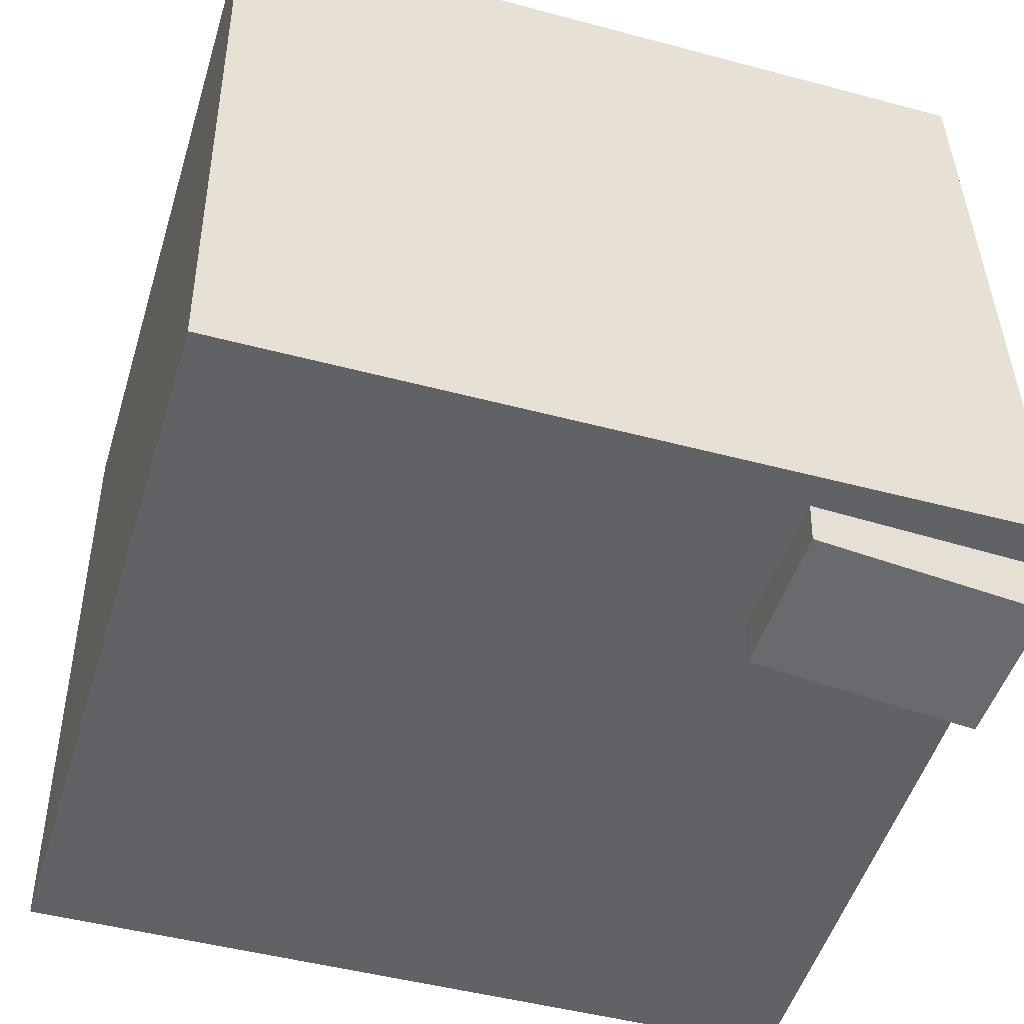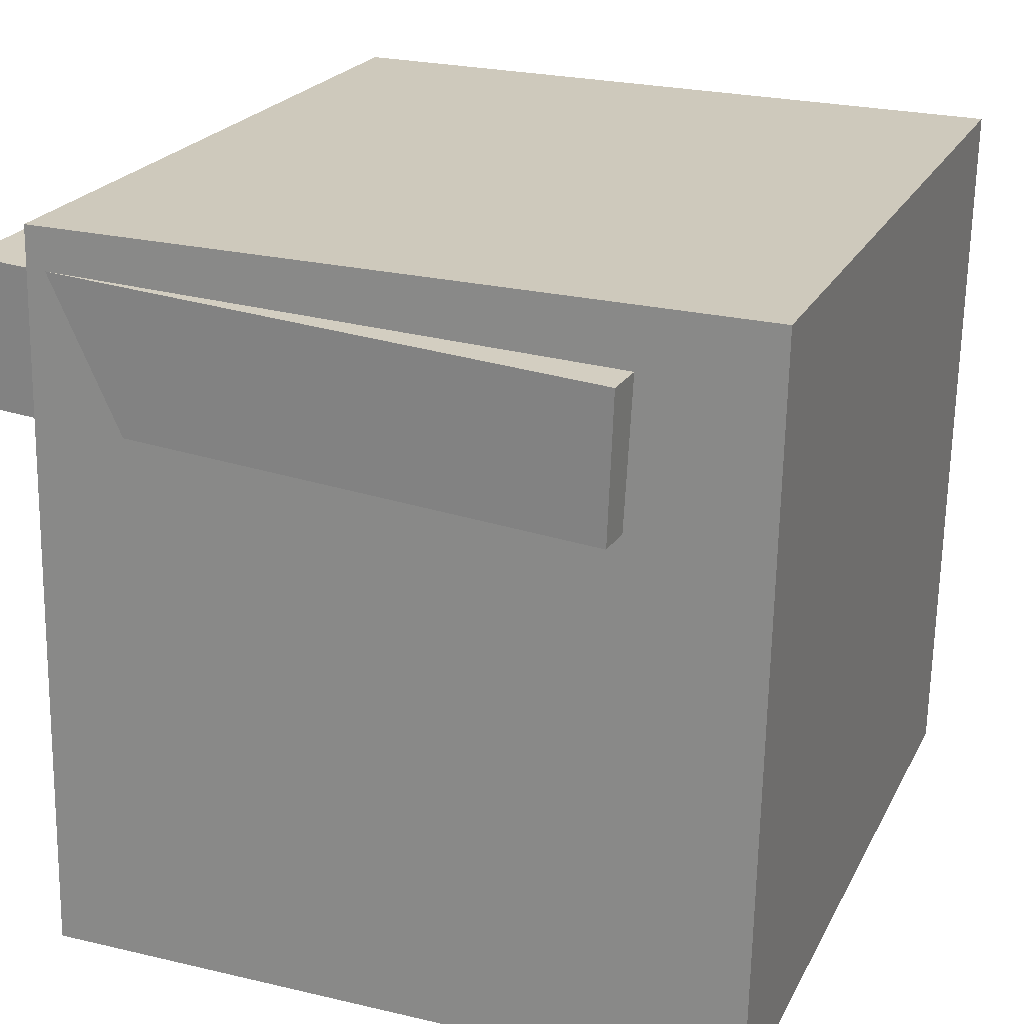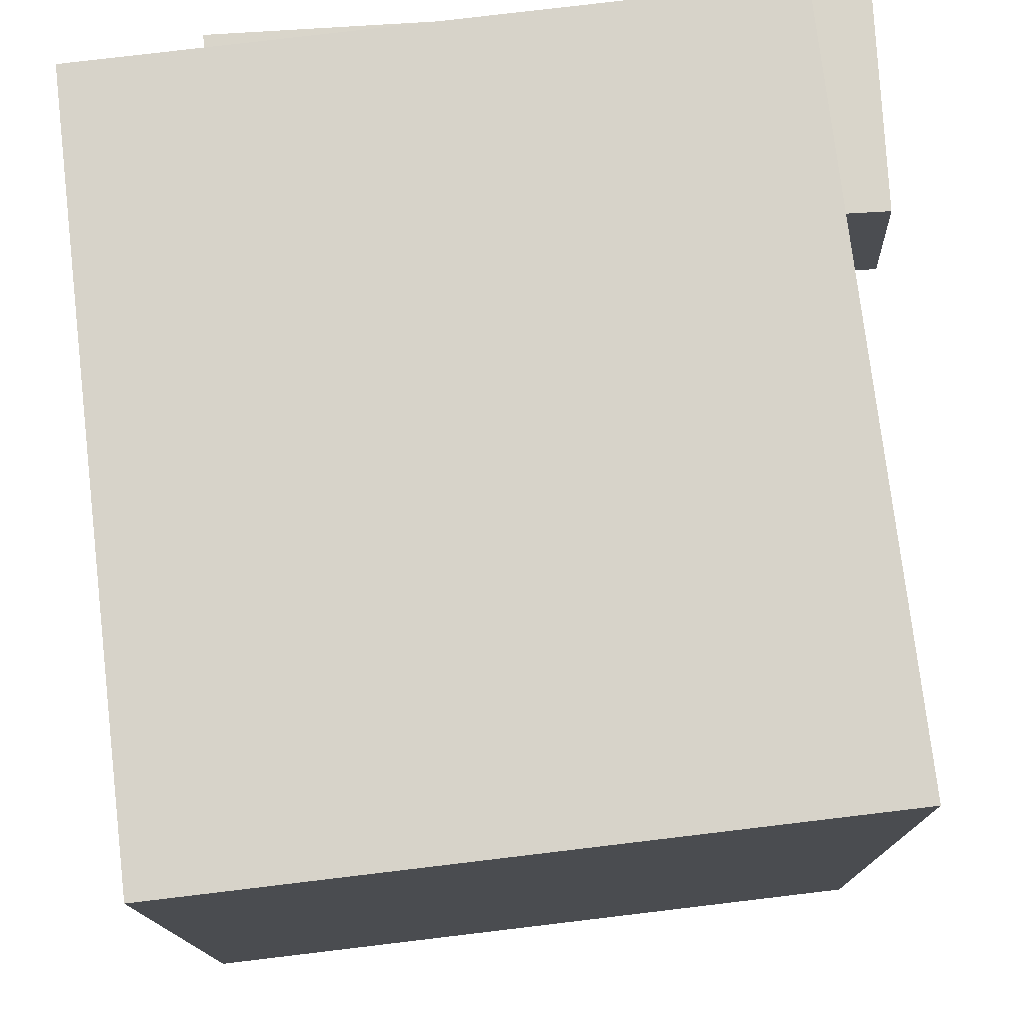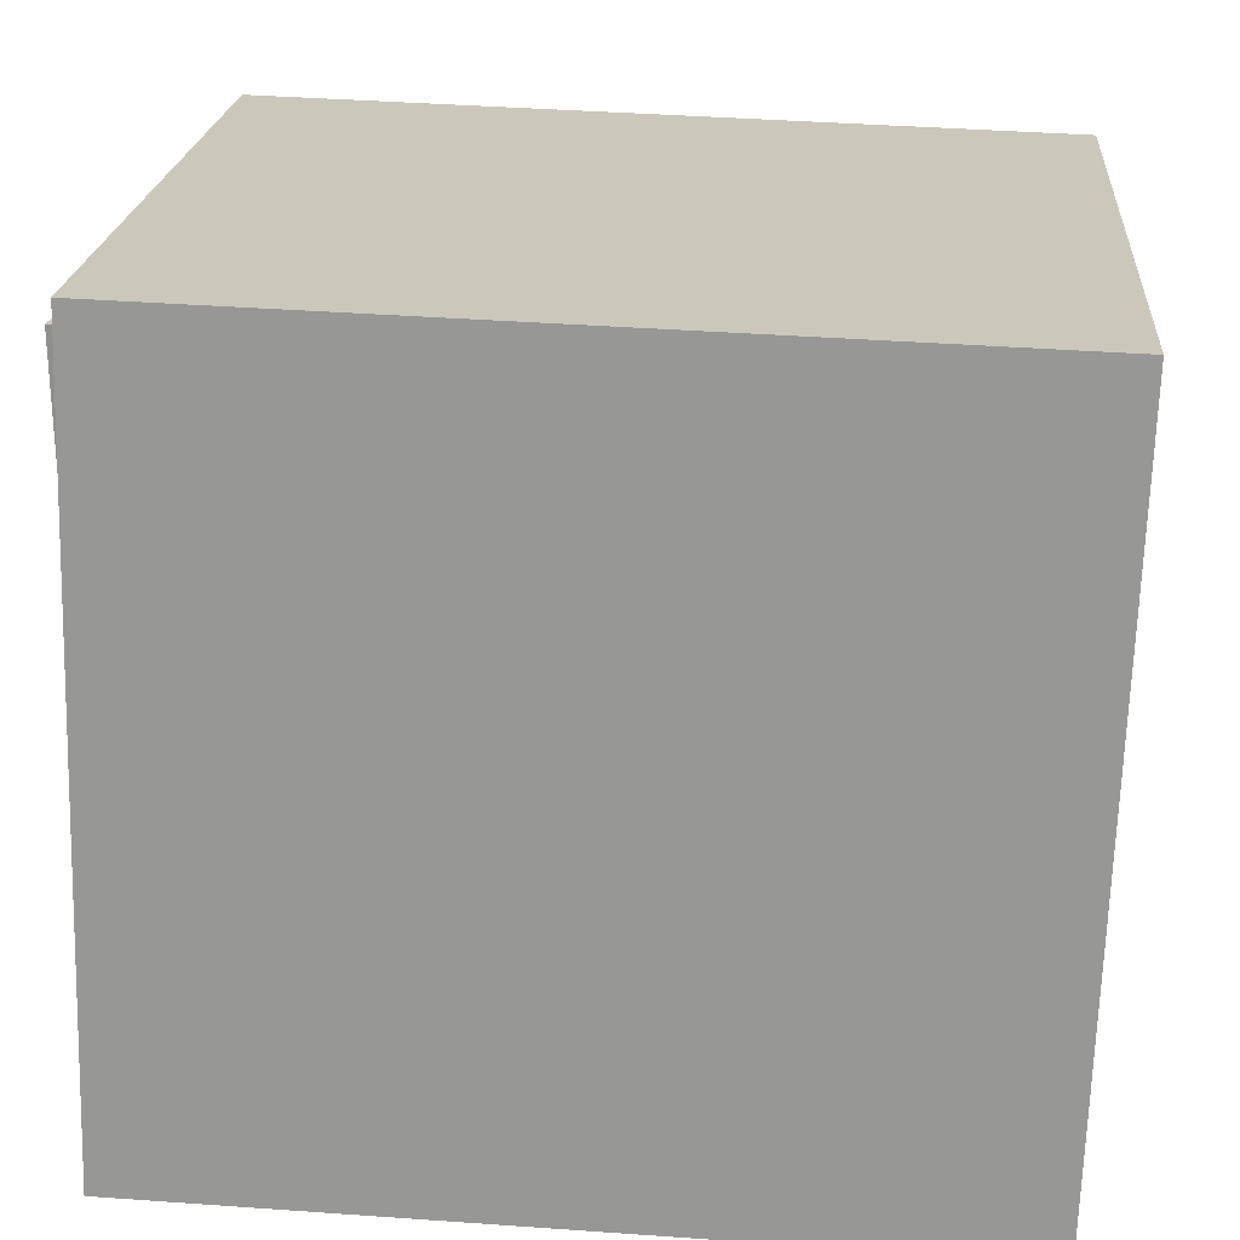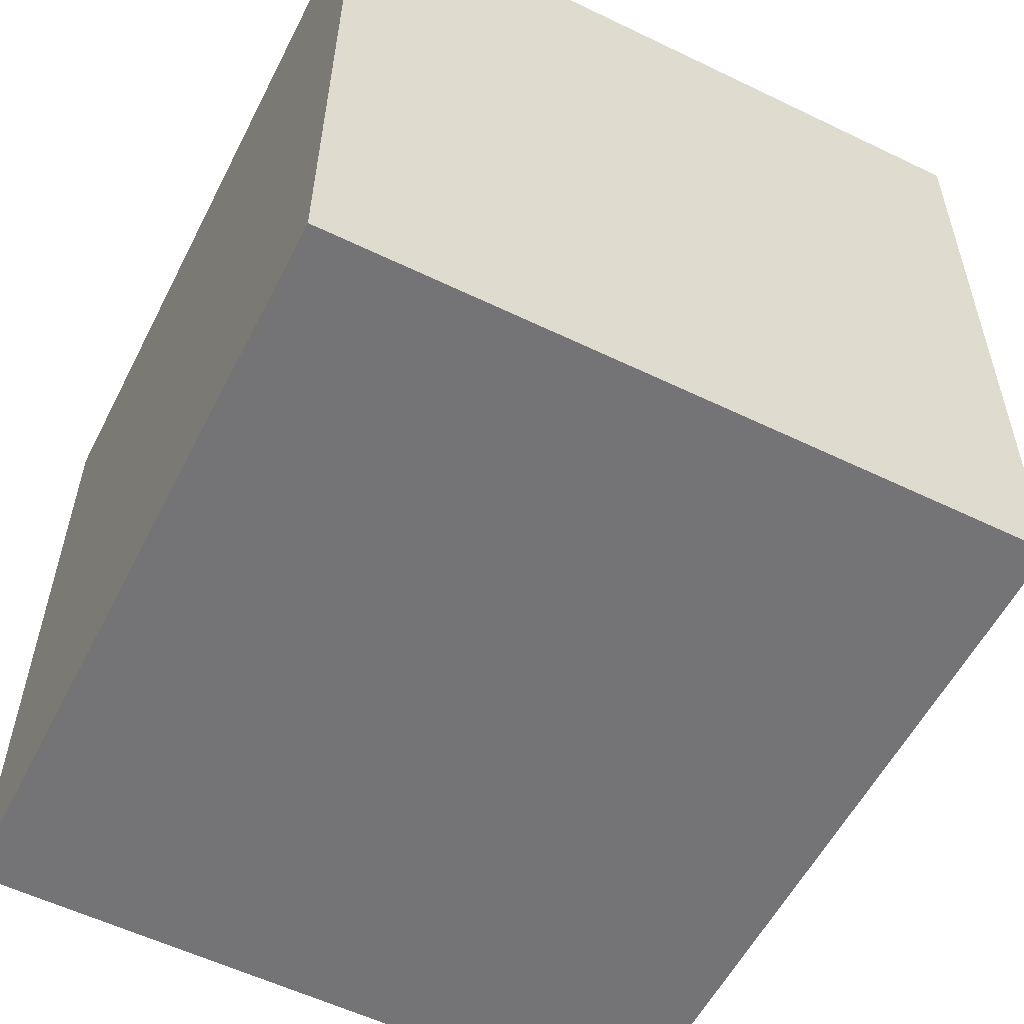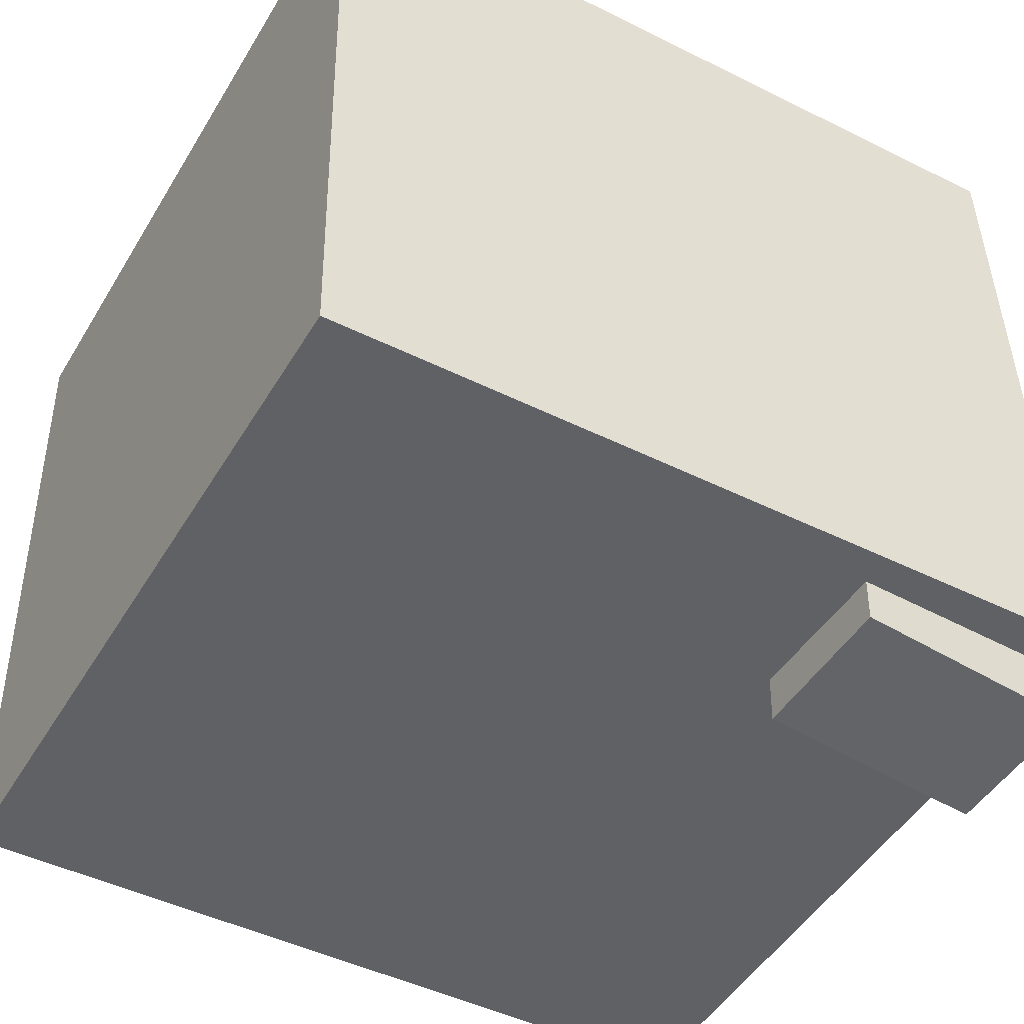
<metadata>
{"format":"obj","ext":"obj","renderer":"f3d","projection":"perspective","resolution":1024,"background":"white","views":[{"elev":-50.2,"azim":161.3,"up":"+Z"},{"elev":23.7,"azim":-68.3,"up":"+Y"},{"elev":74.1,"azim":84.1,"up":"+Y"},{"elev":20.7,"azim":5.3,"up":"+Y"},{"elev":-58.2,"azim":64.2,"up":"+Y"},{"elev":-47.6,"azim":148.4,"up":"+Z"}]}
</metadata>
<code>
v 0.284 0.2771 0.2687
v 0.276 0.2818 -0.2507
v -0.2891 0.2956 0.2777
v -0.2971 0.3003 -0.2418
v 0.2665 -0.263 0.2641
v 0.2586 -0.2583 -0.2553
v -0.3065 -0.2446 0.273
v -0.3145 -0.2399 -0.2464
f 1.0 7.0 5.0
f 1.0 3.0 7.0
f 1.0 4.0 3.0
f 1.0 2.0 4.0
f 3.0 8.0 7.0
f 3.0 4.0 8.0
f 5.0 7.0 8.0
f 5.0 8.0 6.0
f 1.0 5.0 6.0
f 1.0 6.0 2.0
f 2.0 6.0 8.0
f 2.0 8.0 4.0
v -0.1596 0.1468 0.1845
v -0.1318 0.1653 -0.2838
v -0.1602 0.2542 0.1887
v -0.1324 0.2727 -0.2796
v -0.3213 0.1462 0.1749
v -0.2935 0.1647 -0.2934
v -0.322 0.2536 0.1791
v -0.2942 0.2721 -0.2892
f 9.0 15.0 13.0
f 9.0 11.0 15.0
f 9.0 12.0 11.0
f 9.0 10.0 12.0
f 11.0 16.0 15.0
f 11.0 12.0 16.0
f 13.0 15.0 16.0
f 13.0 16.0 14.0
f 9.0 13.0 14.0
f 9.0 14.0 10.0
f 10.0 14.0 16.0
f 10.0 16.0 12.0

</code>
